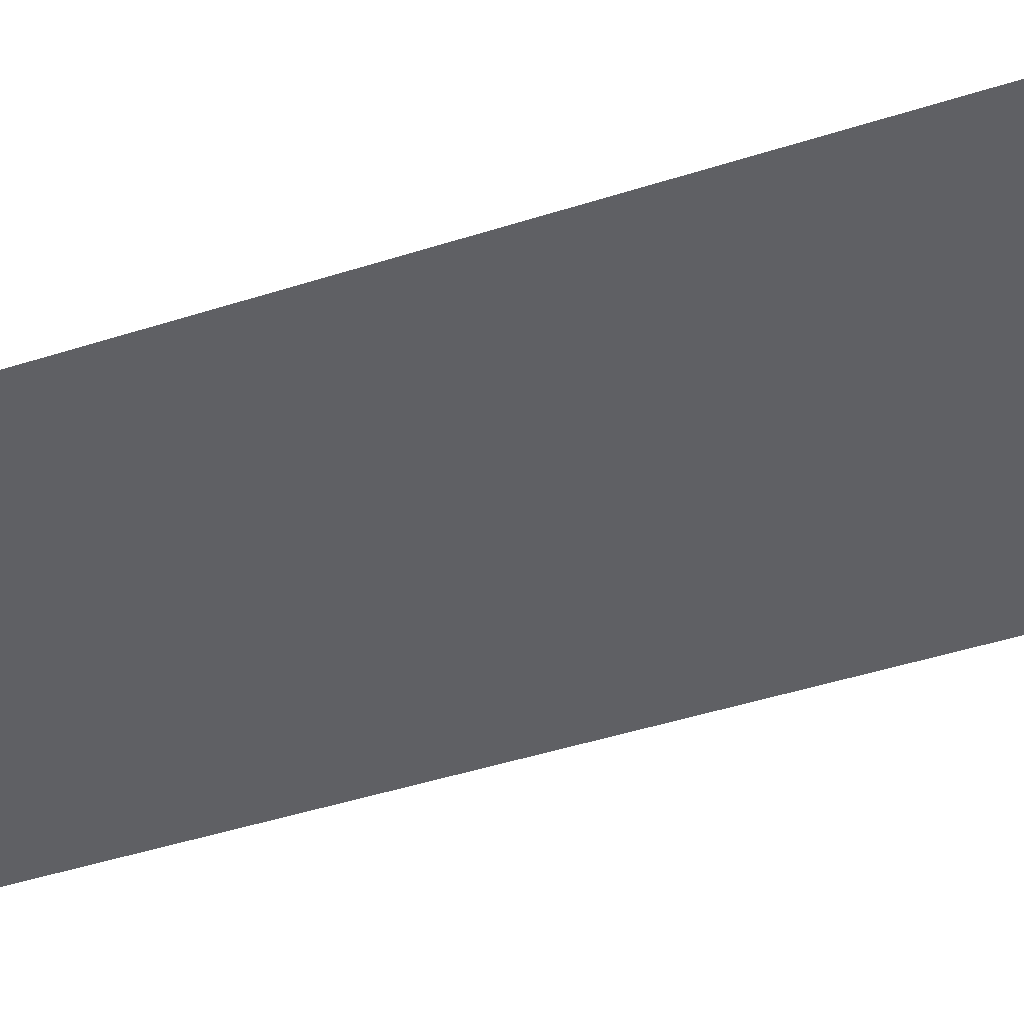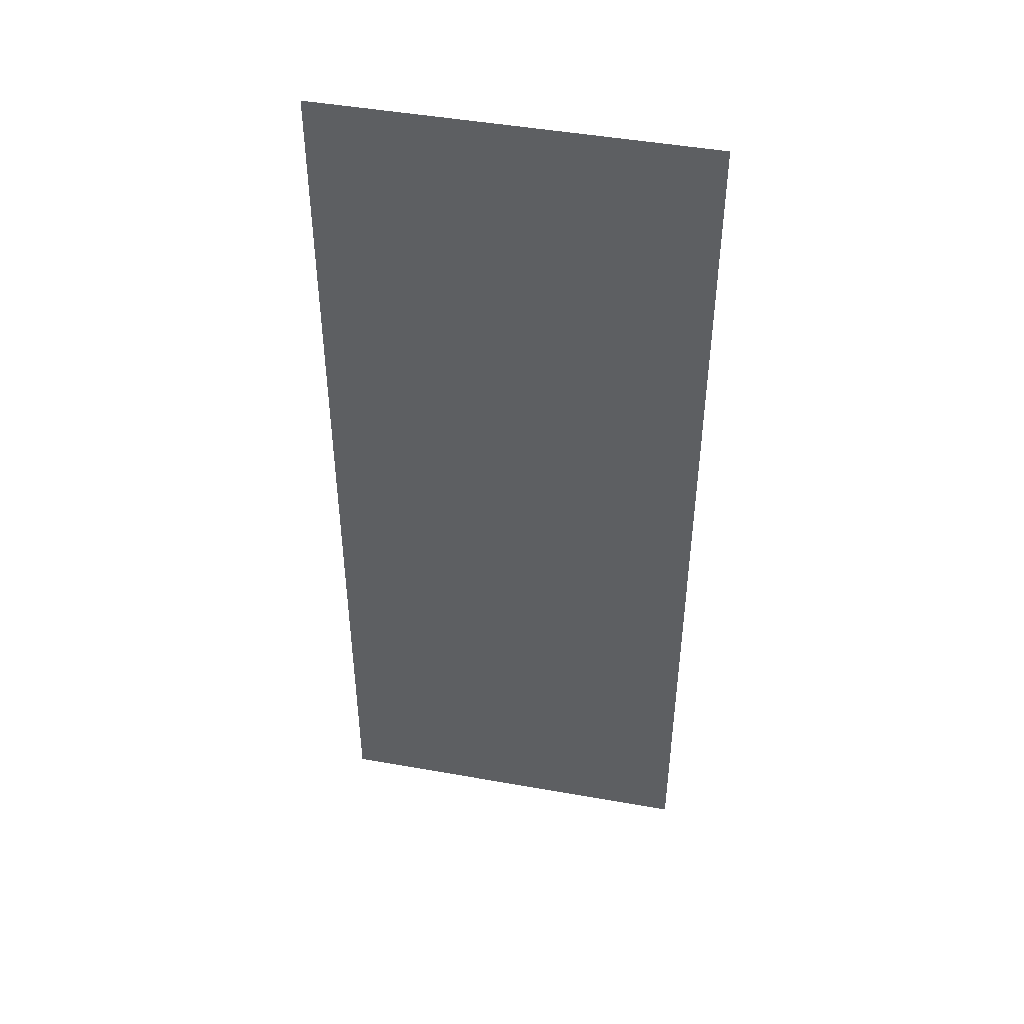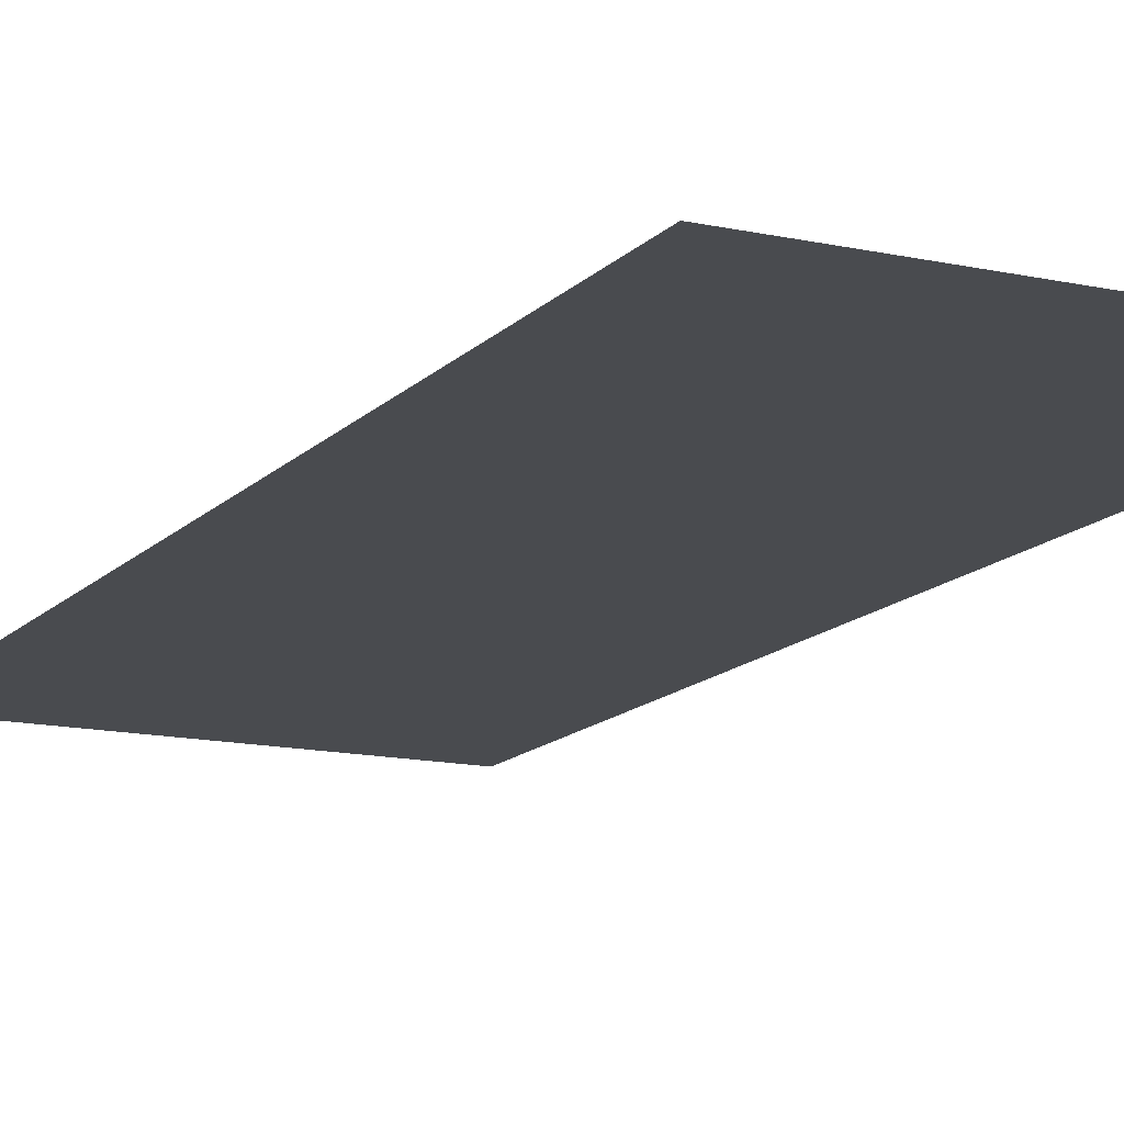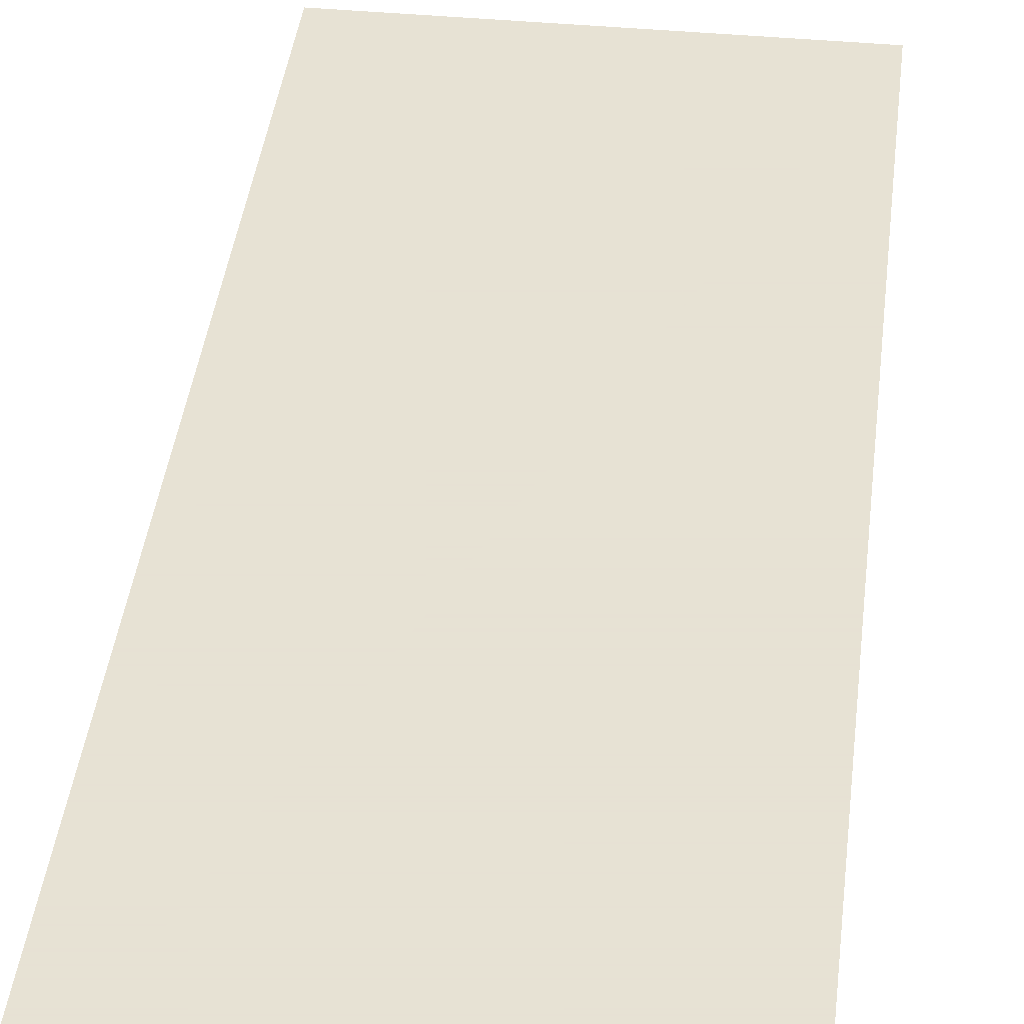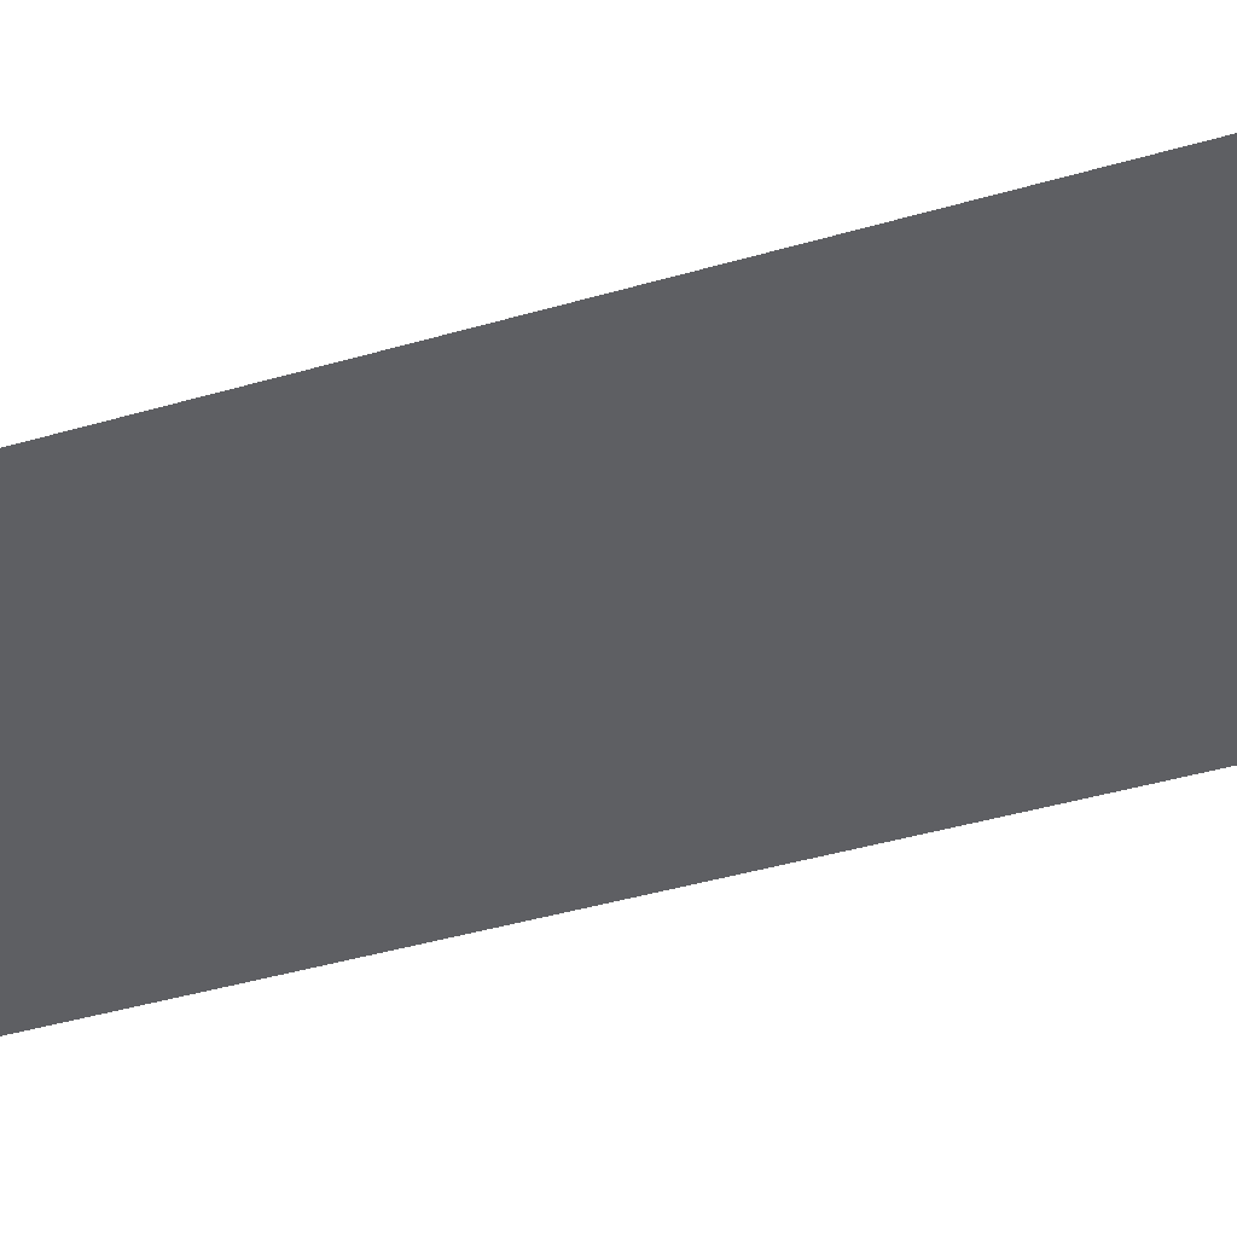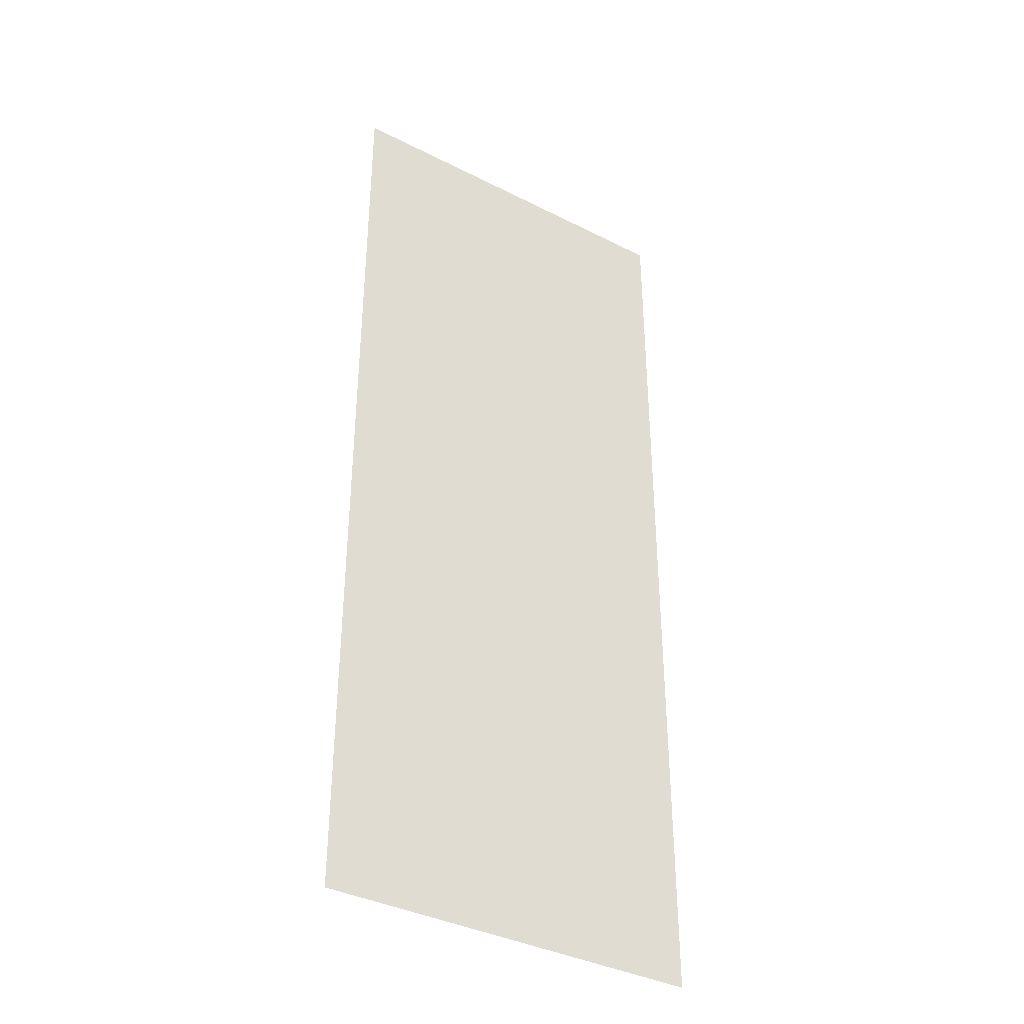
<metadata>
{"format":"obj","ext":"obj","renderer":"f3d","projection":"perspective","resolution":1024,"background":"white","views":[{"elev":-44.6,"azim":-69.4,"up":"+Z"},{"elev":46.2,"azim":-168.5,"up":"+Y"},{"elev":-13.9,"azim":-26.2,"up":"+Z"},{"elev":39.7,"azim":6.7,"up":"+Z"},{"elev":-41.7,"azim":-70.5,"up":"+Z"},{"elev":-37.7,"azim":147.1,"up":"+Y"}]}
</metadata>
<code>
v  -1.189 -0.04922 -0
v  1.189 -0.04922 -0
v  -1.189 6.007 1e-06
v  1.189 6.007 1e-06
g Plane001
f 1 2 4 3

</code>
